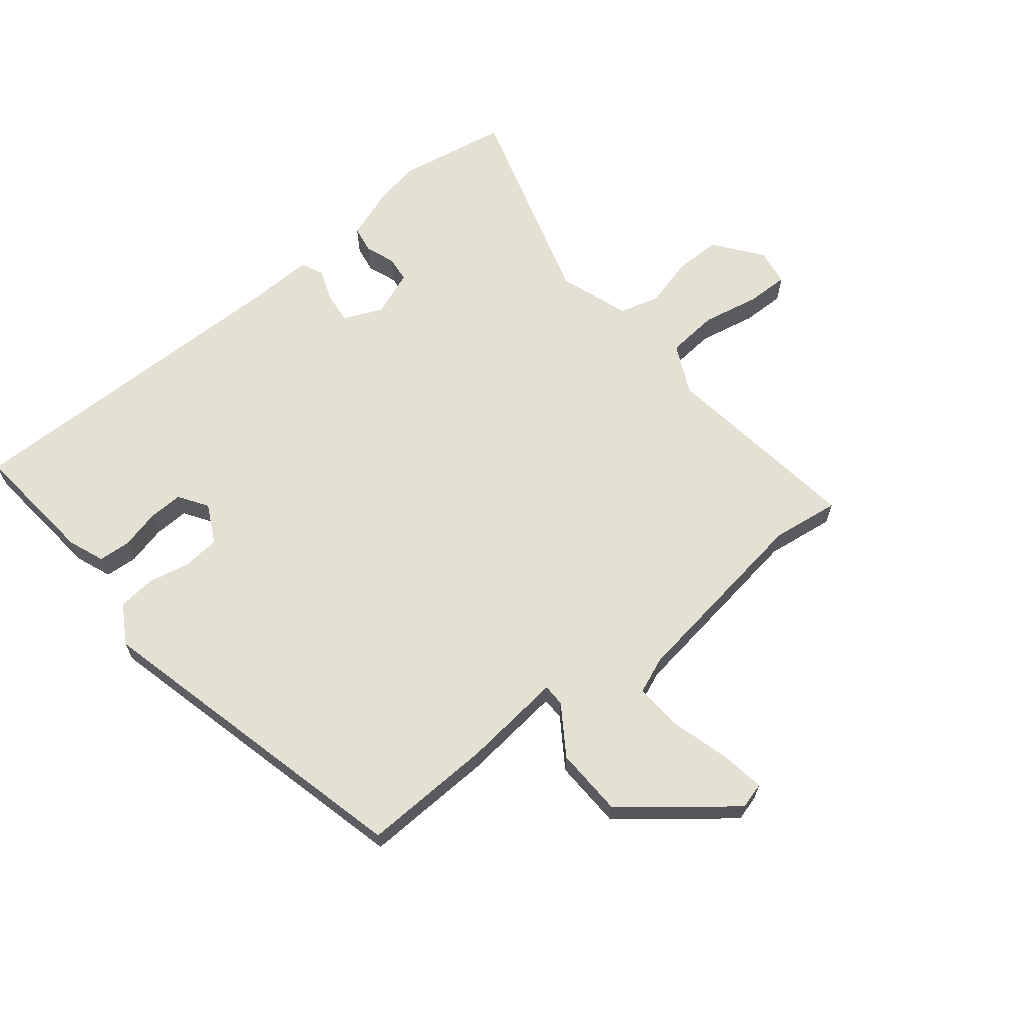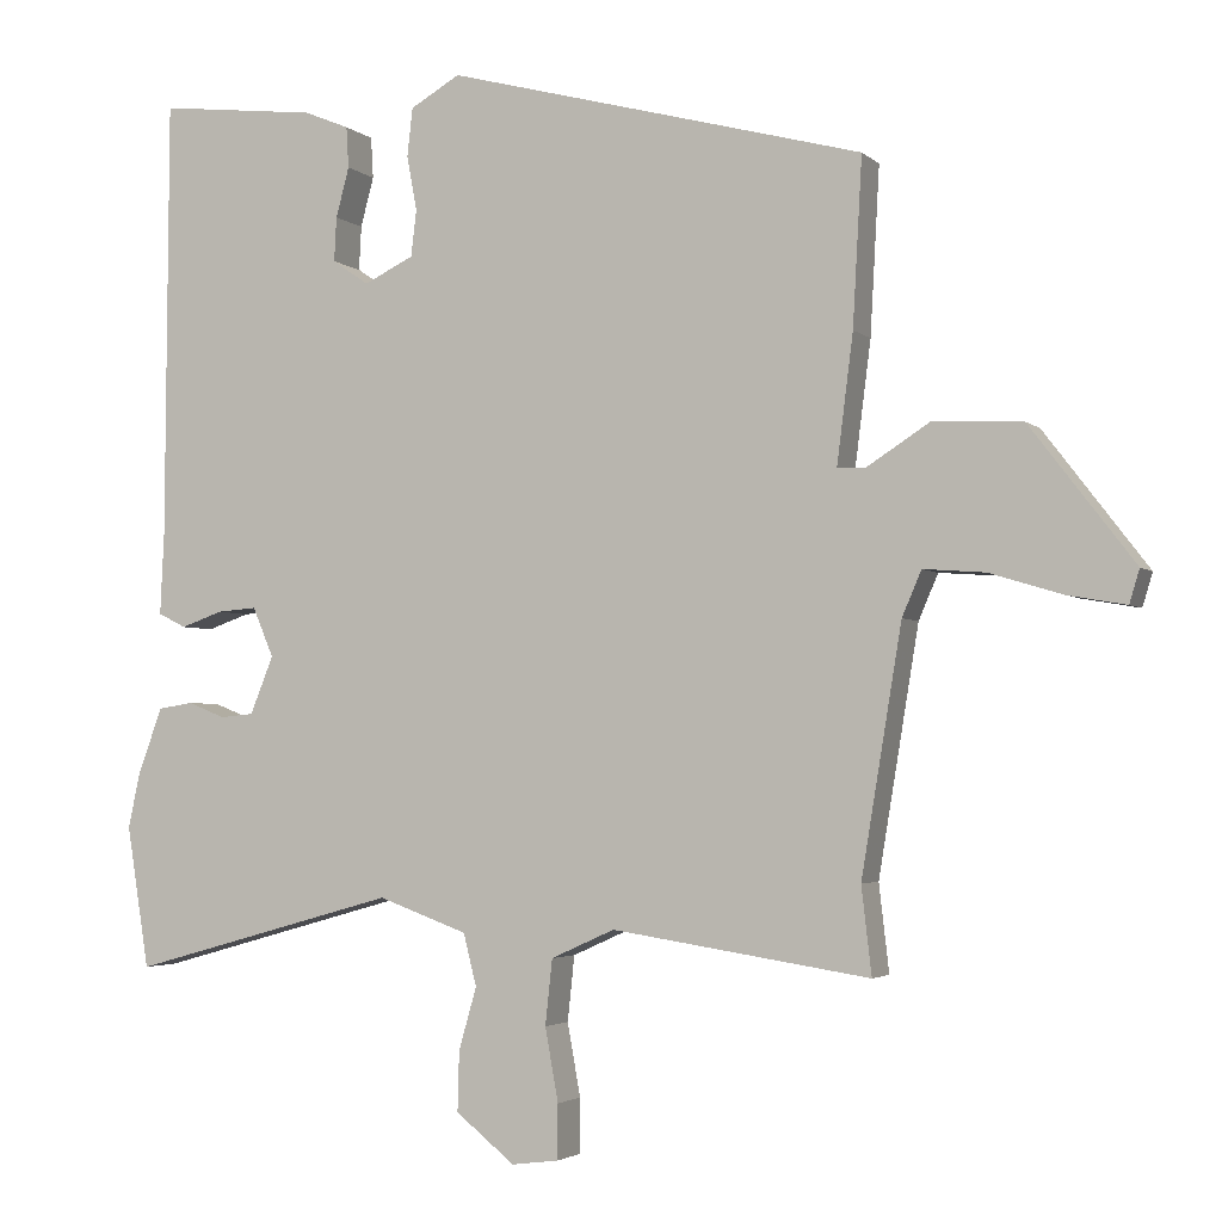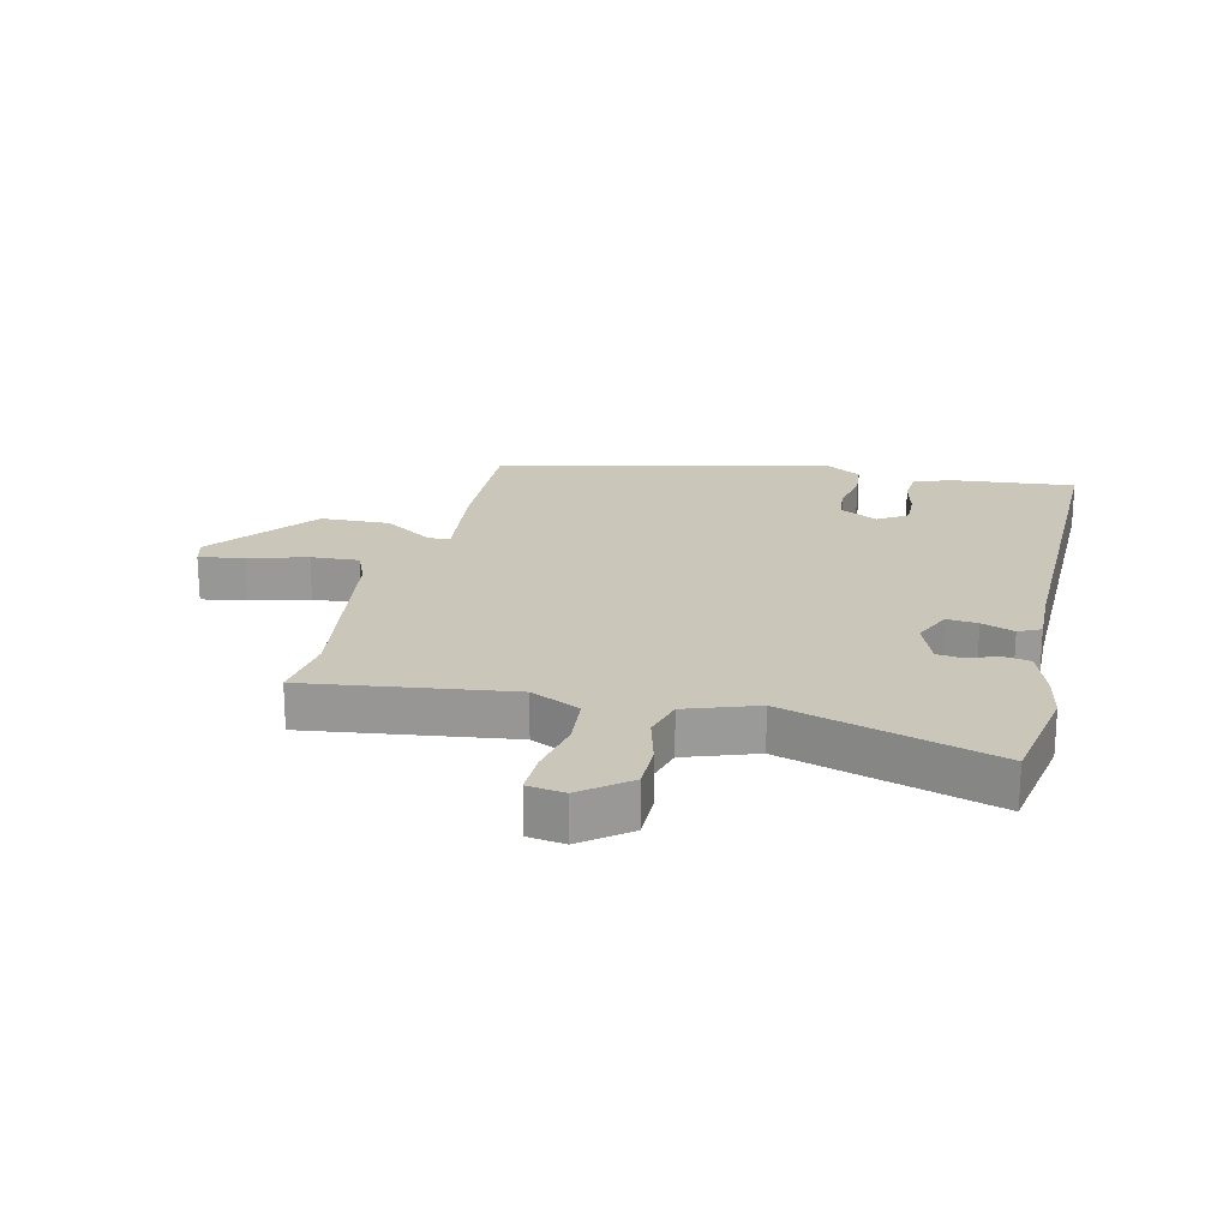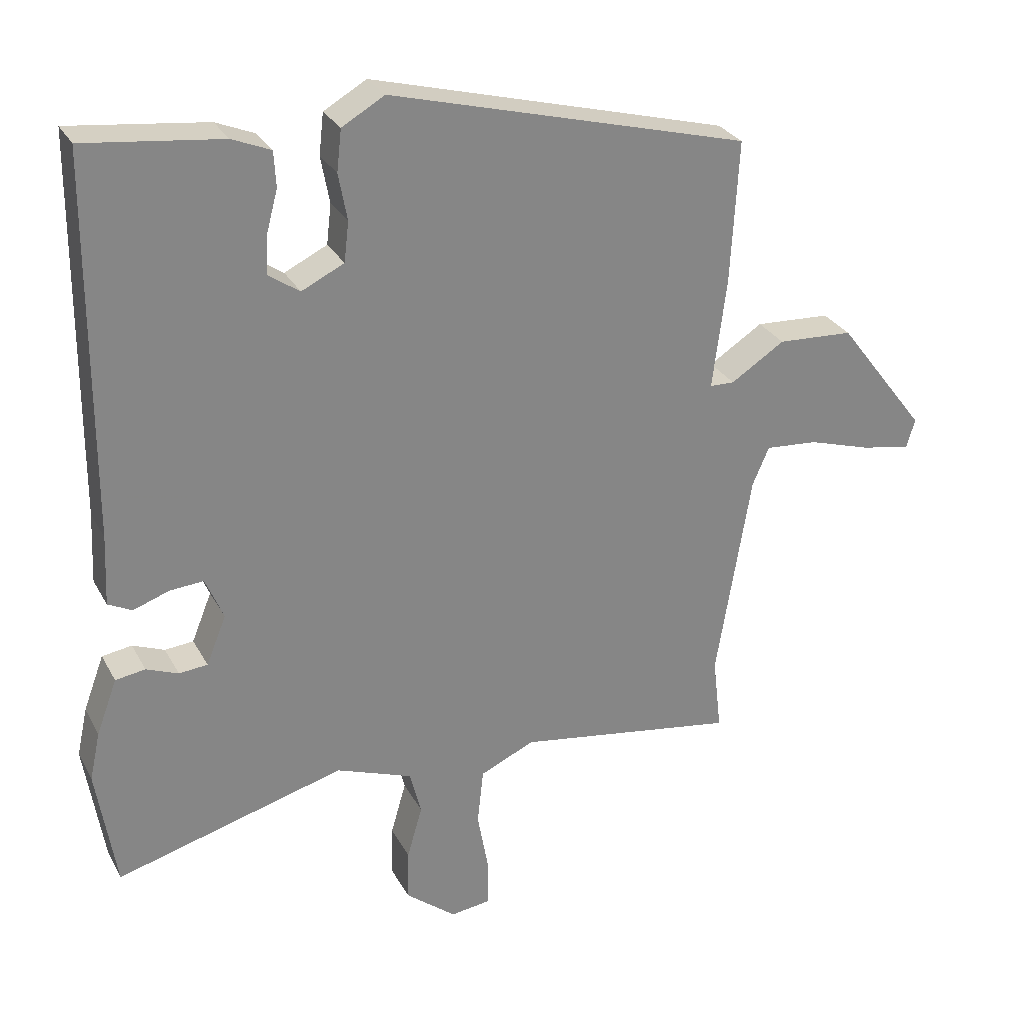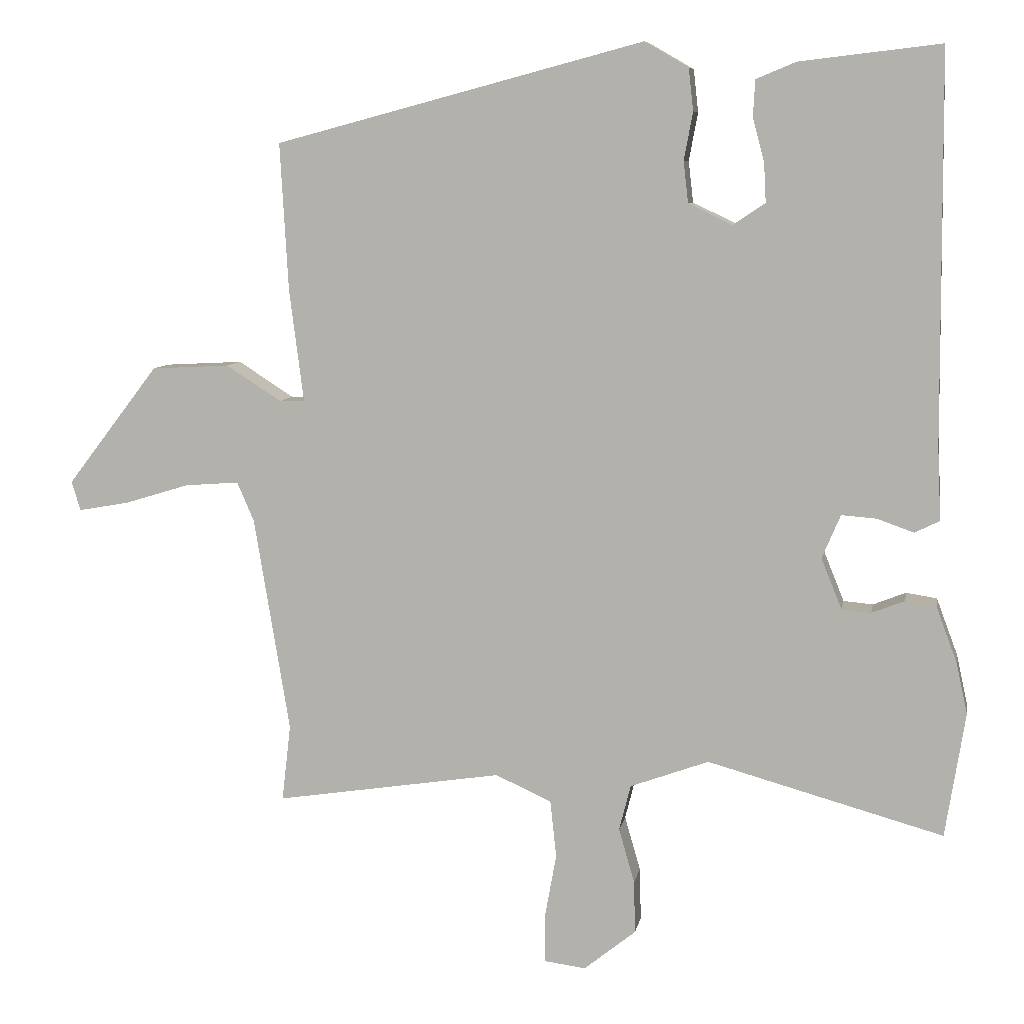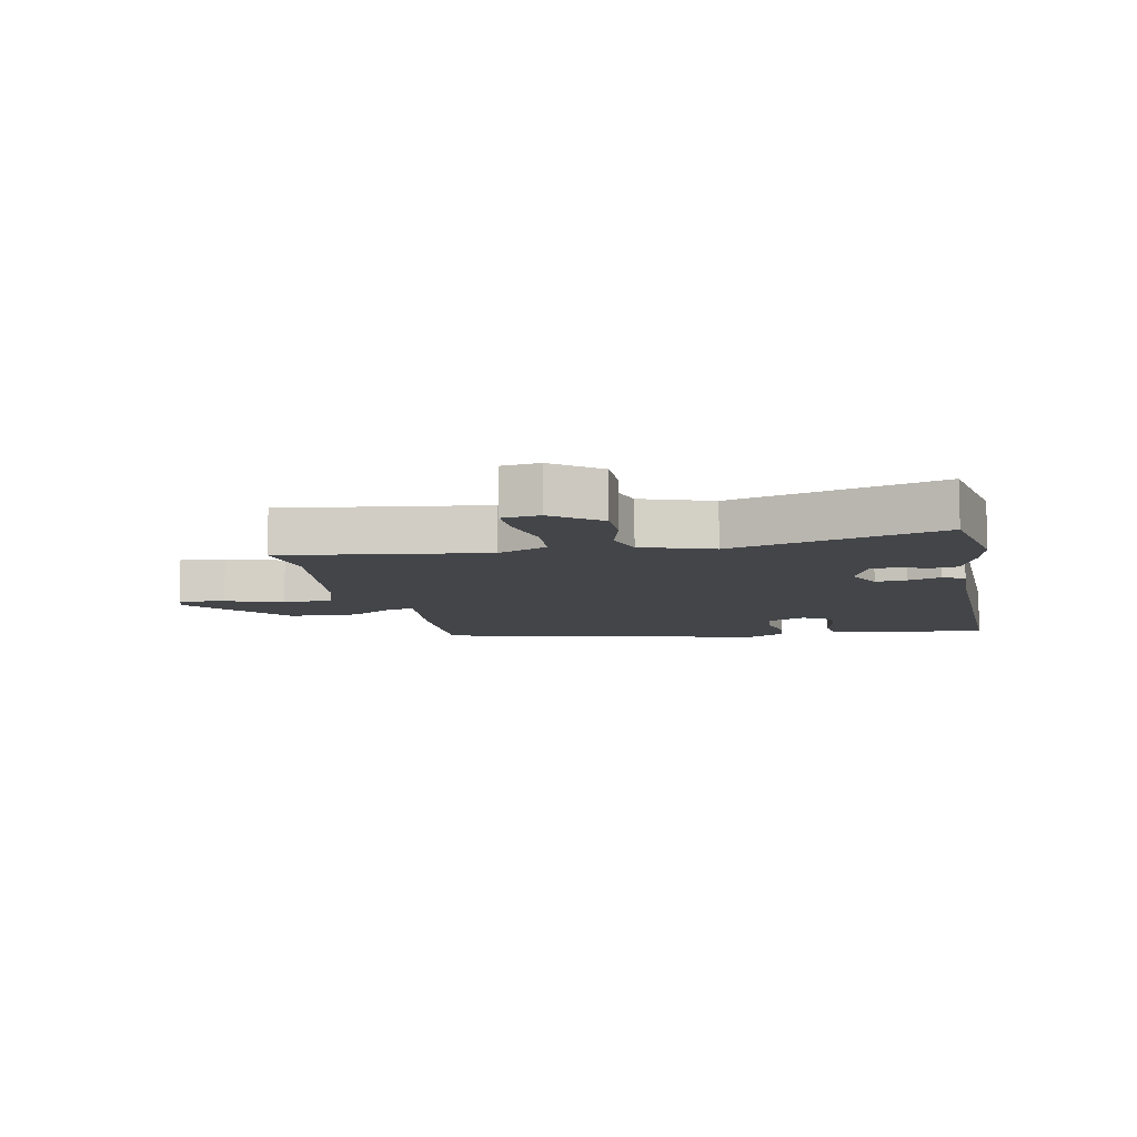
<metadata>
{"format":"obj","ext":"obj","renderer":"f3d","projection":"perspective","resolution":1024,"background":"white","views":[{"elev":65.3,"azim":52.2,"up":"+Y"},{"elev":-3.1,"azim":22.5,"up":"+Z"},{"elev":21.2,"azim":-165.7,"up":"+Y"},{"elev":28.5,"azim":-23.5,"up":"+Z"},{"elev":8.1,"azim":-170.0,"up":"+Z"},{"elev":-8.6,"azim":-167.5,"up":"+Y"}]}
</metadata>
<code>
v -0.46 0.07 0.541
v -0.254 0.07 0.517
v -0.196 0.07 0.493
v -0.193 0.07 0.44
v -0.21 0.07 0.376
v -0.213 0.07 0.319
v -0.166 0.07 0.287
v -0.102 0.07 0.318
v -0.095 0.07 0.378
v -0.108 0.07 0.448
v -0.101 0.07 0.51
v -0.037 0.07 0.547
v 0.502 0.07 0.404
v 0.49 0.07 0.189
v 0.469 0.07 0.024
v 0.506 0.07 0.023
v 0.587 0.07 0.075
v 0.701 0.07 0.069
v 0.835 0.07 -0.106
v 0.822 0.07 -0.149
v 0.748 0.07 -0.136
v 0.653 0.07 -0.107
v 0.574 0.07 -0.101
v 0.549 0.07 -0.159
v 0.497 0.07 -0.474
v 0.51 0.07 -0.586
v 0.178 0.07 -0.535
v 0.096 0.07 -0.572
v 0.087 0.07 -0.656
v 0.104 0.07 -0.75
v 0.104 0.07 -0.82
v 0.043 0.07 -0.828
v -0.033 0.07 -0.767
v -0.031 0.07 -0.69
v -0.008 0.07 -0.61
v -0.025 0.07 -0.543
v -0.14 0.07 -0.501
v -0.485 0.07 -0.597
v -0.514 0.07 -0.414
v -0.498 0.07 -0.341
v -0.467 0.07 -0.258
v -0.422 0.07 -0.251
v -0.374 0.07 -0.27
v -0.331 0.07 -0.266
v -0.301 0.07 -0.192
v -0.328 0.07 -0.128
v -0.379 0.07 -0.132
v -0.433 0.07 -0.151
v -0.469 0.07 -0.133
v -0.464 0.07 -0.027
v -0.46 0 0.541
v -0.254 0 0.517
v -0.196 0 0.493
v -0.193 0 0.44
v -0.21 0 0.376
v -0.213 0 0.319
v -0.166 0 0.287
v -0.102 0 0.318
v -0.095 0 0.378
v -0.108 0 0.448
v -0.101 0 0.51
v -0.037 0 0.547
v 0.502 0 0.404
v 0.49 0 0.189
v 0.469 0 0.024
v 0.506 0 0.023
v 0.587 0 0.075
v 0.701 0 0.069
v 0.835 0 -0.106
v 0.822 0 -0.149
v 0.748 0 -0.136
v 0.653 0 -0.107
v 0.574 0 -0.101
v 0.549 0 -0.159
v 0.497 0 -0.474
v 0.51 0 -0.586
v 0.178 0 -0.535
v 0.096 0 -0.572
v 0.087 0 -0.656
v 0.104 0 -0.75
v 0.104 0 -0.82
v 0.043 0 -0.828
v -0.033 0 -0.767
v -0.031 0 -0.69
v -0.008 0 -0.61
v -0.025 0 -0.543
v -0.14 0 -0.501
v -0.485 0 -0.597
v -0.514 0 -0.414
v -0.498 0 -0.341
v -0.467 0 -0.258
v -0.422 0 -0.251
v -0.374 0 -0.27
v -0.331 0 -0.266
v -0.301 0 -0.192
v -0.328 0 -0.128
v -0.379 0 -0.132
v -0.433 0 -0.151
v -0.469 0 -0.133
v -0.464 0 -0.027
f 47 48 49 50
f 1 2 3
f 50 1 3
f 47 50 3
f 46 47 3
f 45 46 3
f 41 42 43
f 40 41 43
f 39 40 43
f 38 39 43
f 37 38 43
f 36 37 43 44
f 33 34 35
f 32 33 35
f 31 32 35
f 30 31 35
f 29 30 35
f 28 29 35 36
f 36 44 45
f 28 36 45
f 27 28 45
f 20 21 22
f 19 20 22
f 18 19 22
f 17 18 22
f 16 17 22
f 15 16 22 23
f 13 14 15
f 12 13 15
f 11 12 15
f 10 11 15
f 9 10 15
f 15 23 24
f 9 15 24
f 8 9 24
f 3 4 5
f 45 3 5
f 45 5 6
f 45 6 7
f 27 45 7
f 26 27 7
f 25 26 7
f 7 8 24 25
f 100 99 98 97
f 53 52 51
f 53 51 100
f 53 100 97
f 53 97 96
f 53 96 95
f 93 92 91
f 93 91 90
f 93 90 89
f 93 89 88
f 93 88 87
f 94 93 87 86
f 85 84 83
f 85 83 82
f 85 82 81
f 85 81 80
f 85 80 79
f 86 85 79 78
f 95 94 86
f 95 86 78
f 95 78 77
f 72 71 70
f 72 70 69
f 72 69 68
f 72 68 67
f 72 67 66
f 73 72 66 65
f 65 64 63
f 65 63 62
f 65 62 61
f 65 61 60
f 65 60 59
f 74 73 65
f 74 65 59
f 74 59 58
f 55 54 53
f 55 53 95
f 56 55 95
f 57 56 95
f 57 95 77
f 57 77 76
f 57 76 75
f 75 74 58 57
f 1 51 52 2
f 2 52 53 3
f 3 53 54 4
f 4 54 55 5
f 5 55 56 6
f 6 56 57 7
f 7 57 58 8
f 8 58 59 9
f 9 59 60 10
f 10 60 61 11
f 11 61 62 12
f 12 62 63 13
f 13 63 64 14
f 14 64 65 15
f 15 65 66 16
f 16 66 67 17
f 17 67 68 18
f 18 68 69 19
f 19 69 70 20
f 20 70 71 21
f 21 71 72 22
f 22 72 73 23
f 23 73 74 24
f 24 74 75 25
f 25 75 76 26
f 26 76 77 27
f 27 77 78 28
f 28 78 79 29
f 29 79 80 30
f 30 80 81 31
f 31 81 82 32
f 32 82 83 33
f 33 83 84 34
f 34 84 85 35
f 35 85 86 36
f 36 86 87 37
f 37 87 88 38
f 38 88 89 39
f 39 89 90 40
f 40 90 91 41
f 41 91 92 42
f 42 92 93 43
f 43 93 94 44
f 44 94 95 45
f 45 95 96 46
f 46 96 97 47
f 47 97 98 48
f 48 98 99 49
f 49 99 100 50
f 50 100 51 1

</code>
